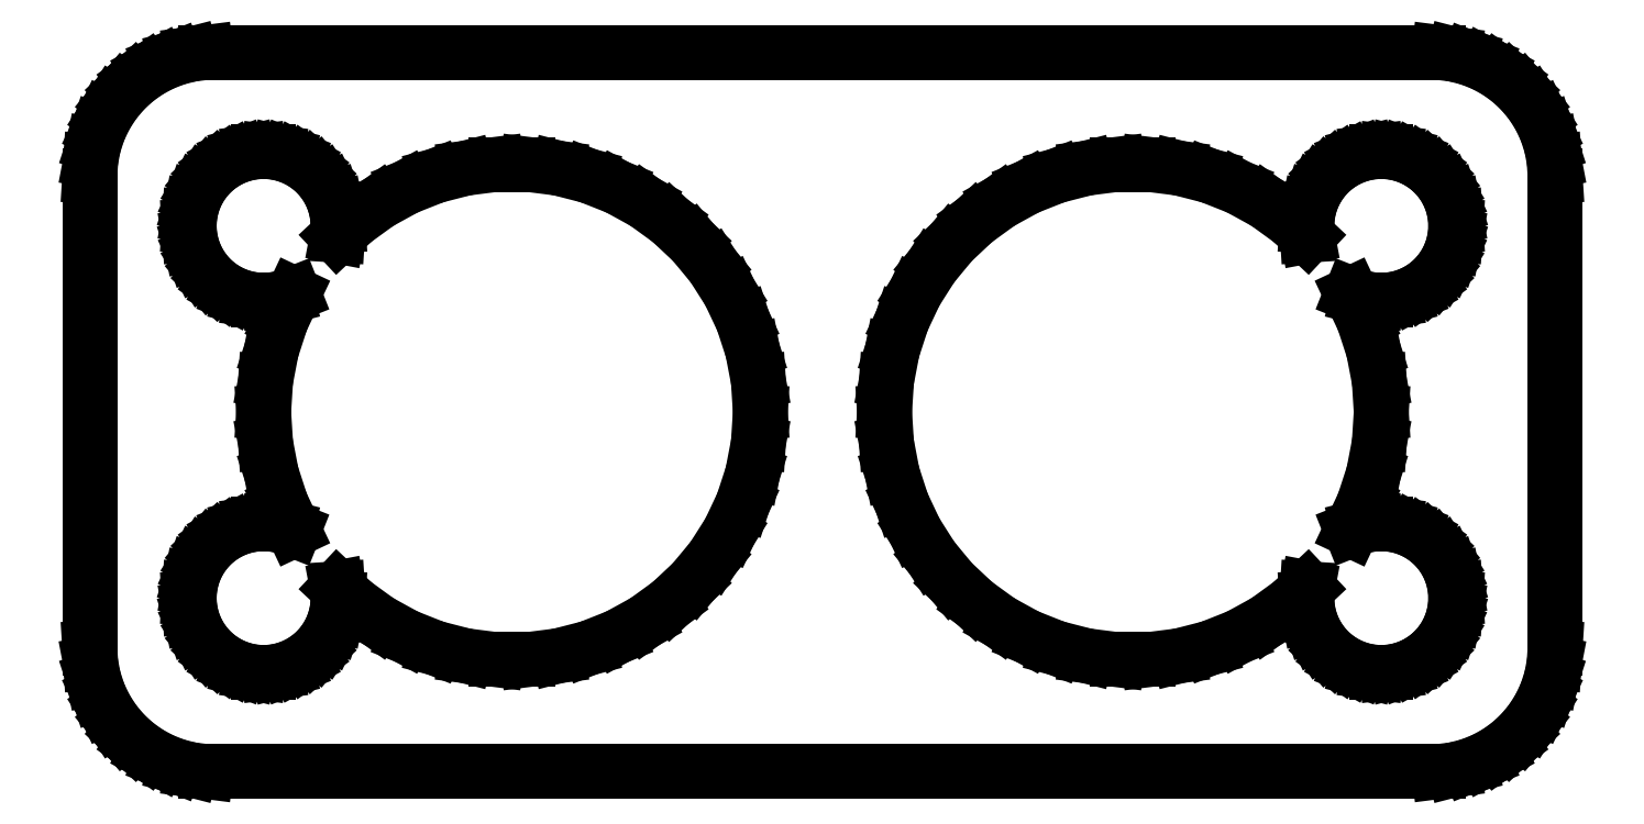
<metadata>
{"format":"dxf","ext":"dxf","renderer":"ezdxf+matplotlib","layout":"modelspace","background":"white","min_lineweight":24,"dpi":150}
</metadata>
<code>
0
SECTION
2
ENTITIES
0
LINE
8
0
10
25.44
20
-14.41
11
26.05
21
-14.26
0
LINE
8
0
10
26.05
20
-14.26
11
26.63
21
-14.02
0
LINE
8
0
10
26.63
20
-14.02
11
27.18
21
-13.72
0
LINE
8
0
10
27.18
20
-13.72
11
27.69
21
-13.35
0
LINE
8
0
10
27.69
20
-13.35
11
28.14
21
-12.92
0
LINE
8
0
10
28.14
20
-12.92
11
28.55
21
-12.44
0
LINE
8
0
10
28.55
20
-12.44
11
28.88
21
-11.91
0
LINE
8
0
10
28.88
20
-11.91
11
29.15
21
-11.34
0
LINE
8
0
10
29.15
20
-11.34
11
29.34
21
-10.74
0
LINE
8
0
10
29.34
20
-10.74
11
29.46
21
-10.13
0
LINE
8
0
10
29.46
20
-10.13
11
29.5
21
-9.5
0
LINE
8
0
10
29.5
20
-9.5
11
29.5
21
9.5
0
LINE
8
0
10
29.5
20
9.5
11
29.46
21
10.13
0
LINE
8
0
10
29.46
20
10.13
11
29.34
21
10.74
0
LINE
8
0
10
29.34
20
10.74
11
29.15
21
11.34
0
LINE
8
0
10
29.15
20
11.34
11
28.88
21
11.91
0
LINE
8
0
10
28.88
20
11.91
11
28.55
21
12.44
0
LINE
8
0
10
28.55
20
12.44
11
28.14
21
12.92
0
LINE
8
0
10
28.14
20
12.92
11
27.69
21
13.35
0
LINE
8
0
10
27.69
20
13.35
11
27.18
21
13.72
0
LINE
8
0
10
27.18
20
13.72
11
26.63
21
14.02
0
LINE
8
0
10
26.63
20
14.02
11
26.05
21
14.26
0
LINE
8
0
10
26.05
20
14.26
11
25.44
21
14.41
0
LINE
8
0
10
25.44
20
14.41
11
24.81
21
14.49
0
LINE
8
0
10
24.81
20
14.49
11
-24.81
21
14.49
0
LINE
8
0
10
-24.81
20
14.49
11
-25.44
21
14.41
0
LINE
8
0
10
-25.44
20
14.41
11
-26.05
21
14.26
0
LINE
8
0
10
-26.05
20
14.26
11
-26.63
21
14.02
0
LINE
8
0
10
-26.63
20
14.02
11
-27.18
21
13.72
0
LINE
8
0
10
-27.18
20
13.72
11
-27.69
21
13.35
0
LINE
8
0
10
-27.69
20
13.35
11
-28.14
21
12.92
0
LINE
8
0
10
-28.14
20
12.92
11
-28.55
21
12.44
0
LINE
8
0
10
-28.55
20
12.44
11
-28.88
21
11.91
0
LINE
8
0
10
-28.88
20
11.91
11
-29.15
21
11.34
0
LINE
8
0
10
-29.15
20
11.34
11
-29.34
21
10.74
0
LINE
8
0
10
-29.34
20
10.74
11
-29.46
21
10.13
0
LINE
8
0
10
-29.46
20
10.13
11
-29.5
21
9.5
0
LINE
8
0
10
-29.5
20
9.5
11
-29.5
21
-9.5
0
LINE
8
0
10
-29.5
20
-9.5
11
-29.46
21
-10.13
0
LINE
8
0
10
-29.46
20
-10.13
11
-29.34
21
-10.74
0
LINE
8
0
10
-29.34
20
-10.74
11
-29.15
21
-11.34
0
LINE
8
0
10
-29.15
20
-11.34
11
-28.88
21
-11.91
0
LINE
8
0
10
-28.88
20
-11.91
11
-28.55
21
-12.44
0
LINE
8
0
10
-28.55
20
-12.44
11
-28.14
21
-12.92
0
LINE
8
0
10
-28.14
20
-12.92
11
-27.69
21
-13.35
0
LINE
8
0
10
-27.69
20
-13.35
11
-27.18
21
-13.72
0
LINE
8
0
10
-27.18
20
-13.72
11
-26.63
21
-14.02
0
LINE
8
0
10
-26.63
20
-14.02
11
-26.05
21
-14.26
0
LINE
8
0
10
-26.05
20
-14.26
11
-25.44
21
-14.41
0
LINE
8
0
10
-25.44
20
-14.41
11
-24.81
21
-14.49
0
LINE
8
0
10
-24.81
20
-14.49
11
24.81
21
-14.49
0
LINE
8
0
10
24.81
20
-14.49
11
25.44
21
-14.41
0
LINE
8
0
10
-22.69
20
-10.49
11
-23.06
21
-10.45
0
LINE
8
0
10
-23.06
20
-10.45
11
-23.43
21
-10.35
0
LINE
8
0
10
-23.43
20
-10.35
11
-23.78
21
-10.21
0
LINE
8
0
10
-23.78
20
-10.21
11
-24.11
21
-10.03
0
LINE
8
0
10
-24.11
20
-10.03
11
-24.41
21
-9.812
0
LINE
8
0
10
-24.41
20
-9.812
11
-24.69
21
-9.554
0
LINE
8
0
10
-24.69
20
-9.554
11
-24.93
21
-9.263
0
LINE
8
0
10
-24.93
20
-9.263
11
-25.13
21
-8.945
0
LINE
8
0
10
-25.13
20
-8.945
11
-25.29
21
-8.604
0
LINE
8
0
10
-25.29
20
-8.604
11
-25.41
21
-8.246
0
LINE
8
0
10
-25.41
20
-8.246
11
-25.48
21
-7.876
0
LINE
8
0
10
-25.48
20
-7.876
11
-25.5
21
-7.5
0
LINE
8
0
10
-25.5
20
-7.5
11
-25.48
21
-7.124
0
LINE
8
0
10
-25.48
20
-7.124
11
-25.41
21
-6.754
0
LINE
8
0
10
-25.41
20
-6.754
11
-25.29
21
-6.396
0
LINE
8
0
10
-25.29
20
-6.396
11
-25.13
21
-6.055
0
LINE
8
0
10
-25.13
20
-6.055
11
-24.93
21
-5.737
0
LINE
8
0
10
-24.93
20
-5.737
11
-24.69
21
-5.446
0
LINE
8
0
10
-24.69
20
-5.446
11
-24.41
21
-5.188
0
LINE
8
0
10
-24.41
20
-5.188
11
-24.11
21
-4.967
0
LINE
8
0
10
-24.11
20
-4.967
11
-23.78
21
-4.786
0
LINE
8
0
10
-23.78
20
-4.786
11
-23.43
21
-4.647
0
LINE
8
0
10
-23.43
20
-4.647
11
-23.06
21
-4.553
0
LINE
8
0
10
-23.06
20
-4.553
11
-22.69
21
-4.506
0
LINE
8
0
10
-22.69
20
-4.506
11
-22.31
21
-4.506
0
LINE
8
0
10
-22.31
20
-4.506
11
-21.94
21
-4.553
0
LINE
8
0
10
-21.94
20
-4.553
11
-21.57
21
-4.647
0
LINE
8
0
10
-21.57
20
-4.647
11
-21.29
21
-4.759
0
LINE
8
0
10
-21.29
20
-4.759
11
-21.8
21
-3.681
0
LINE
8
0
10
-21.8
20
-3.681
11
-22.19
21
-2.487
0
LINE
8
0
10
-22.19
20
-2.487
11
-22.42
21
-1.253
0
LINE
8
0
10
-22.42
20
-1.253
11
-22.5
21
0
0
LINE
8
0
10
-22.5
20
0
11
-22.42
21
1.253
0
LINE
8
0
10
-22.42
20
1.253
11
-22.19
21
2.487
0
LINE
8
0
10
-22.19
20
2.487
11
-21.8
21
3.681
0
LINE
8
0
10
-21.8
20
3.681
11
-21.29
21
4.759
0
LINE
8
0
10
-21.29
20
4.759
11
-21.57
21
4.647
0
LINE
8
0
10
-21.57
20
4.647
11
-21.94
21
4.553
0
LINE
8
0
10
-21.94
20
4.553
11
-22.31
21
4.506
0
LINE
8
0
10
-22.31
20
4.506
11
-22.69
21
4.506
0
LINE
8
0
10
-22.69
20
4.506
11
-23.06
21
4.553
0
LINE
8
0
10
-23.06
20
4.553
11
-23.43
21
4.647
0
LINE
8
0
10
-23.43
20
4.647
11
-23.78
21
4.786
0
LINE
8
0
10
-23.78
20
4.786
11
-24.11
21
4.967
0
LINE
8
0
10
-24.11
20
4.967
11
-24.41
21
5.188
0
LINE
8
0
10
-24.41
20
5.188
11
-24.69
21
5.446
0
LINE
8
0
10
-24.69
20
5.446
11
-24.93
21
5.737
0
LINE
8
0
10
-24.93
20
5.737
11
-25.13
21
6.055
0
LINE
8
0
10
-25.13
20
6.055
11
-25.29
21
6.396
0
LINE
8
0
10
-25.29
20
6.396
11
-25.41
21
6.754
0
LINE
8
0
10
-25.41
20
6.754
11
-25.48
21
7.124
0
LINE
8
0
10
-25.48
20
7.124
11
-25.5
21
7.5
0
LINE
8
0
10
-25.5
20
7.5
11
-25.48
21
7.876
0
LINE
8
0
10
-25.48
20
7.876
11
-25.41
21
8.246
0
LINE
8
0
10
-25.41
20
8.246
11
-25.29
21
8.604
0
LINE
8
0
10
-25.29
20
8.604
11
-25.13
21
8.945
0
LINE
8
0
10
-25.13
20
8.945
11
-24.93
21
9.263
0
LINE
8
0
10
-24.93
20
9.263
11
-24.69
21
9.554
0
LINE
8
0
10
-24.69
20
9.554
11
-24.41
21
9.812
0
LINE
8
0
10
-24.41
20
9.812
11
-24.11
21
10.03
0
LINE
8
0
10
-24.11
20
10.03
11
-23.78
21
10.21
0
LINE
8
0
10
-23.78
20
10.21
11
-23.43
21
10.35
0
LINE
8
0
10
-23.43
20
10.35
11
-23.06
21
10.45
0
LINE
8
0
10
-23.06
20
10.45
11
-22.69
21
10.49
0
LINE
8
0
10
-22.69
20
10.49
11
-22.31
21
10.49
0
LINE
8
0
10
-22.31
20
10.49
11
-21.94
21
10.45
0
LINE
8
0
10
-21.94
20
10.45
11
-21.57
21
10.35
0
LINE
8
0
10
-21.57
20
10.35
11
-21.22
21
10.21
0
LINE
8
0
10
-21.22
20
10.21
11
-20.89
21
10.03
0
LINE
8
0
10
-20.89
20
10.03
11
-20.59
21
9.812
0
LINE
8
0
10
-20.59
20
9.812
11
-20.31
21
9.554
0
LINE
8
0
10
-20.31
20
9.554
11
-20.07
21
9.263
0
LINE
8
0
10
-20.07
20
9.263
11
-19.87
21
8.945
0
LINE
8
0
10
-19.87
20
8.945
11
-19.71
21
8.604
0
LINE
8
0
10
-19.71
20
8.604
11
-19.59
21
8.246
0
LINE
8
0
10
-19.59
20
8.246
11
-19.52
21
7.876
0
LINE
8
0
10
-19.52
20
7.876
11
-19.5
21
7.5
0
LINE
8
0
10
-19.5
20
7.5
11
-19.52
21
7.124
0
LINE
8
0
10
-19.52
20
7.124
11
-19.53
21
7.089
0
LINE
8
0
10
-19.53
20
7.089
11
-18.87
21
7.705
0
LINE
8
0
10
-18.87
20
7.705
11
-17.86
21
8.443
0
LINE
8
0
10
-17.86
20
8.443
11
-16.76
21
9.048
0
LINE
8
0
10
-16.76
20
9.048
11
-15.59
21
9.511
0
LINE
8
0
10
-15.59
20
9.511
11
-14.37
21
9.823
0
LINE
8
0
10
-14.37
20
9.823
11
-13.13
21
9.98
0
LINE
8
0
10
-13.13
20
9.98
11
-11.87
21
9.98
0
LINE
8
0
10
-11.87
20
9.98
11
-10.63
21
9.823
0
LINE
8
0
10
-10.63
20
9.823
11
-9.41
21
9.511
0
LINE
8
0
10
-9.41
20
9.511
11
-8.242
21
9.048
0
LINE
8
0
10
-8.242
20
9.048
11
-7.142
21
8.443
0
LINE
8
0
10
-7.142
20
8.443
11
-6.126
21
7.705
0
LINE
8
0
10
-6.126
20
7.705
11
-5.21
21
6.845
0
LINE
8
0
10
-5.21
20
6.845
11
-4.41
21
5.878
0
LINE
8
0
10
-4.41
20
5.878
11
-3.737
21
4.818
0
LINE
8
0
10
-3.737
20
4.818
11
-3.202
21
3.681
0
LINE
8
0
10
-3.202
20
3.681
11
-2.814
21
2.487
0
LINE
8
0
10
-2.814
20
2.487
11
-2.579
21
1.253
0
LINE
8
0
10
-2.579
20
1.253
11
-2.5
21
0
0
LINE
8
0
10
-2.5
20
0
11
-2.579
21
-1.253
0
LINE
8
0
10
-2.579
20
-1.253
11
-2.814
21
-2.487
0
LINE
8
0
10
-2.814
20
-2.487
11
-3.202
21
-3.681
0
LINE
8
0
10
-3.202
20
-3.681
11
-3.737
21
-4.818
0
LINE
8
0
10
-3.737
20
-4.818
11
-4.41
21
-5.878
0
LINE
8
0
10
-4.41
20
-5.878
11
-5.21
21
-6.845
0
LINE
8
0
10
-5.21
20
-6.845
11
-6.126
21
-7.705
0
LINE
8
0
10
-6.126
20
-7.705
11
-7.142
21
-8.443
0
LINE
8
0
10
-7.142
20
-8.443
11
-8.242
21
-9.048
0
LINE
8
0
10
-8.242
20
-9.048
11
-9.41
21
-9.511
0
LINE
8
0
10
-9.41
20
-9.511
11
-10.63
21
-9.823
0
LINE
8
0
10
-10.63
20
-9.823
11
-11.87
21
-9.98
0
LINE
8
0
10
-11.87
20
-9.98
11
-13.13
21
-9.98
0
LINE
8
0
10
-13.13
20
-9.98
11
-14.37
21
-9.823
0
LINE
8
0
10
-14.37
20
-9.823
11
-15.59
21
-9.511
0
LINE
8
0
10
-15.59
20
-9.511
11
-16.76
21
-9.048
0
LINE
8
0
10
-16.76
20
-9.048
11
-17.86
21
-8.443
0
LINE
8
0
10
-17.86
20
-8.443
11
-18.87
21
-7.705
0
LINE
8
0
10
-18.87
20
-7.705
11
-19.53
21
-7.089
0
LINE
8
0
10
-19.53
20
-7.089
11
-19.52
21
-7.124
0
LINE
8
0
10
-19.52
20
-7.124
11
-19.5
21
-7.5
0
LINE
8
0
10
-19.5
20
-7.5
11
-19.52
21
-7.876
0
LINE
8
0
10
-19.52
20
-7.876
11
-19.59
21
-8.246
0
LINE
8
0
10
-19.59
20
-8.246
11
-19.71
21
-8.604
0
LINE
8
0
10
-19.71
20
-8.604
11
-19.87
21
-8.945
0
LINE
8
0
10
-19.87
20
-8.945
11
-20.07
21
-9.263
0
LINE
8
0
10
-20.07
20
-9.263
11
-20.31
21
-9.554
0
LINE
8
0
10
-20.31
20
-9.554
11
-20.59
21
-9.812
0
LINE
8
0
10
-20.59
20
-9.812
11
-20.89
21
-10.03
0
LINE
8
0
10
-20.89
20
-10.03
11
-21.22
21
-10.21
0
LINE
8
0
10
-21.22
20
-10.21
11
-21.57
21
-10.35
0
LINE
8
0
10
-21.57
20
-10.35
11
-21.94
21
-10.45
0
LINE
8
0
10
-21.94
20
-10.45
11
-22.31
21
-10.49
0
LINE
8
0
10
-22.31
20
-10.49
11
-22.69
21
-10.49
0
LINE
8
0
10
22.31
20
-10.49
11
21.94
21
-10.45
0
LINE
8
0
10
21.94
20
-10.45
11
21.57
21
-10.35
0
LINE
8
0
10
21.57
20
-10.35
11
21.22
21
-10.21
0
LINE
8
0
10
21.22
20
-10.21
11
20.89
21
-10.03
0
LINE
8
0
10
20.89
20
-10.03
11
20.59
21
-9.812
0
LINE
8
0
10
20.59
20
-9.812
11
20.31
21
-9.554
0
LINE
8
0
10
20.31
20
-9.554
11
20.07
21
-9.263
0
LINE
8
0
10
20.07
20
-9.263
11
19.87
21
-8.945
0
LINE
8
0
10
19.87
20
-8.945
11
19.71
21
-8.604
0
LINE
8
0
10
19.71
20
-8.604
11
19.59
21
-8.246
0
LINE
8
0
10
19.59
20
-8.246
11
19.52
21
-7.876
0
LINE
8
0
10
19.52
20
-7.876
11
19.5
21
-7.5
0
LINE
8
0
10
19.5
20
-7.5
11
19.52
21
-7.124
0
LINE
8
0
10
19.52
20
-7.124
11
19.53
21
-7.089
0
LINE
8
0
10
19.53
20
-7.089
11
18.87
21
-7.705
0
LINE
8
0
10
18.87
20
-7.705
11
17.86
21
-8.443
0
LINE
8
0
10
17.86
20
-8.443
11
16.76
21
-9.048
0
LINE
8
0
10
16.76
20
-9.048
11
15.59
21
-9.511
0
LINE
8
0
10
15.59
20
-9.511
11
14.37
21
-9.823
0
LINE
8
0
10
14.37
20
-9.823
11
13.13
21
-9.98
0
LINE
8
0
10
13.13
20
-9.98
11
11.87
21
-9.98
0
LINE
8
0
10
11.87
20
-9.98
11
10.63
21
-9.823
0
LINE
8
0
10
10.63
20
-9.823
11
9.41
21
-9.511
0
LINE
8
0
10
9.41
20
-9.511
11
8.242
21
-9.048
0
LINE
8
0
10
8.242
20
-9.048
11
7.142
21
-8.443
0
LINE
8
0
10
7.142
20
-8.443
11
6.126
21
-7.705
0
LINE
8
0
10
6.126
20
-7.705
11
5.21
21
-6.845
0
LINE
8
0
10
5.21
20
-6.845
11
4.41
21
-5.878
0
LINE
8
0
10
4.41
20
-5.878
11
3.737
21
-4.818
0
LINE
8
0
10
3.737
20
-4.818
11
3.202
21
-3.681
0
LINE
8
0
10
3.202
20
-3.681
11
2.814
21
-2.487
0
LINE
8
0
10
2.814
20
-2.487
11
2.579
21
-1.253
0
LINE
8
0
10
2.579
20
-1.253
11
2.5
21
0
0
LINE
8
0
10
2.5
20
0
11
2.579
21
1.253
0
LINE
8
0
10
2.579
20
1.253
11
2.814
21
2.487
0
LINE
8
0
10
2.814
20
2.487
11
3.202
21
3.681
0
LINE
8
0
10
3.202
20
3.681
11
3.737
21
4.818
0
LINE
8
0
10
3.737
20
4.818
11
4.41
21
5.878
0
LINE
8
0
10
4.41
20
5.878
11
5.21
21
6.845
0
LINE
8
0
10
5.21
20
6.845
11
6.126
21
7.705
0
LINE
8
0
10
6.126
20
7.705
11
7.142
21
8.443
0
LINE
8
0
10
7.142
20
8.443
11
8.242
21
9.048
0
LINE
8
0
10
8.242
20
9.048
11
9.41
21
9.511
0
LINE
8
0
10
9.41
20
9.511
11
10.63
21
9.823
0
LINE
8
0
10
10.63
20
9.823
11
11.87
21
9.98
0
LINE
8
0
10
11.87
20
9.98
11
13.13
21
9.98
0
LINE
8
0
10
13.13
20
9.98
11
14.37
21
9.823
0
LINE
8
0
10
14.37
20
9.823
11
15.59
21
9.511
0
LINE
8
0
10
15.59
20
9.511
11
16.76
21
9.048
0
LINE
8
0
10
16.76
20
9.048
11
17.86
21
8.443
0
LINE
8
0
10
17.86
20
8.443
11
18.87
21
7.705
0
LINE
8
0
10
18.87
20
7.705
11
19.53
21
7.089
0
LINE
8
0
10
19.53
20
7.089
11
19.52
21
7.124
0
LINE
8
0
10
19.52
20
7.124
11
19.5
21
7.5
0
LINE
8
0
10
19.5
20
7.5
11
19.52
21
7.876
0
LINE
8
0
10
19.52
20
7.876
11
19.59
21
8.246
0
LINE
8
0
10
19.59
20
8.246
11
19.71
21
8.604
0
LINE
8
0
10
19.71
20
8.604
11
19.87
21
8.945
0
LINE
8
0
10
19.87
20
8.945
11
20.07
21
9.263
0
LINE
8
0
10
20.07
20
9.263
11
20.31
21
9.554
0
LINE
8
0
10
20.31
20
9.554
11
20.59
21
9.812
0
LINE
8
0
10
20.59
20
9.812
11
20.89
21
10.03
0
LINE
8
0
10
20.89
20
10.03
11
21.22
21
10.21
0
LINE
8
0
10
21.22
20
10.21
11
21.57
21
10.35
0
LINE
8
0
10
21.57
20
10.35
11
21.94
21
10.45
0
LINE
8
0
10
21.94
20
10.45
11
22.31
21
10.49
0
LINE
8
0
10
22.31
20
10.49
11
22.69
21
10.49
0
LINE
8
0
10
22.69
20
10.49
11
23.06
21
10.45
0
LINE
8
0
10
23.06
20
10.45
11
23.43
21
10.35
0
LINE
8
0
10
23.43
20
10.35
11
23.78
21
10.21
0
LINE
8
0
10
23.78
20
10.21
11
24.11
21
10.03
0
LINE
8
0
10
24.11
20
10.03
11
24.41
21
9.812
0
LINE
8
0
10
24.41
20
9.812
11
24.69
21
9.554
0
LINE
8
0
10
24.69
20
9.554
11
24.93
21
9.263
0
LINE
8
0
10
24.93
20
9.263
11
25.13
21
8.945
0
LINE
8
0
10
25.13
20
8.945
11
25.29
21
8.604
0
LINE
8
0
10
25.29
20
8.604
11
25.41
21
8.246
0
LINE
8
0
10
25.41
20
8.246
11
25.48
21
7.876
0
LINE
8
0
10
25.48
20
7.876
11
25.5
21
7.5
0
LINE
8
0
10
25.5
20
7.5
11
25.48
21
7.124
0
LINE
8
0
10
25.48
20
7.124
11
25.41
21
6.754
0
LINE
8
0
10
25.41
20
6.754
11
25.29
21
6.396
0
LINE
8
0
10
25.29
20
6.396
11
25.13
21
6.055
0
LINE
8
0
10
25.13
20
6.055
11
24.93
21
5.737
0
LINE
8
0
10
24.93
20
5.737
11
24.69
21
5.446
0
LINE
8
0
10
24.69
20
5.446
11
24.41
21
5.188
0
LINE
8
0
10
24.41
20
5.188
11
24.11
21
4.967
0
LINE
8
0
10
24.11
20
4.967
11
23.78
21
4.786
0
LINE
8
0
10
23.78
20
4.786
11
23.43
21
4.647
0
LINE
8
0
10
23.43
20
4.647
11
23.06
21
4.553
0
LINE
8
0
10
23.06
20
4.553
11
22.69
21
4.506
0
LINE
8
0
10
22.69
20
4.506
11
22.31
21
4.506
0
LINE
8
0
10
22.31
20
4.506
11
21.94
21
4.553
0
LINE
8
0
10
21.94
20
4.553
11
21.57
21
4.647
0
LINE
8
0
10
21.57
20
4.647
11
21.29
21
4.759
0
LINE
8
0
10
21.29
20
4.759
11
21.8
21
3.681
0
LINE
8
0
10
21.8
20
3.681
11
22.19
21
2.487
0
LINE
8
0
10
22.19
20
2.487
11
22.42
21
1.253
0
LINE
8
0
10
22.42
20
1.253
11
22.5
21
0
0
LINE
8
0
10
22.5
20
0
11
22.42
21
-1.253
0
LINE
8
0
10
22.42
20
-1.253
11
22.19
21
-2.487
0
LINE
8
0
10
22.19
20
-2.487
11
21.8
21
-3.681
0
LINE
8
0
10
21.8
20
-3.681
11
21.29
21
-4.759
0
LINE
8
0
10
21.29
20
-4.759
11
21.57
21
-4.647
0
LINE
8
0
10
21.57
20
-4.647
11
21.94
21
-4.553
0
LINE
8
0
10
21.94
20
-4.553
11
22.31
21
-4.506
0
LINE
8
0
10
22.31
20
-4.506
11
22.69
21
-4.506
0
LINE
8
0
10
22.69
20
-4.506
11
23.06
21
-4.553
0
LINE
8
0
10
23.06
20
-4.553
11
23.43
21
-4.647
0
LINE
8
0
10
23.43
20
-4.647
11
23.78
21
-4.786
0
LINE
8
0
10
23.78
20
-4.786
11
24.11
21
-4.967
0
LINE
8
0
10
24.11
20
-4.967
11
24.41
21
-5.188
0
LINE
8
0
10
24.41
20
-5.188
11
24.69
21
-5.446
0
LINE
8
0
10
24.69
20
-5.446
11
24.93
21
-5.737
0
LINE
8
0
10
24.93
20
-5.737
11
25.13
21
-6.055
0
LINE
8
0
10
25.13
20
-6.055
11
25.29
21
-6.396
0
LINE
8
0
10
25.29
20
-6.396
11
25.41
21
-6.754
0
LINE
8
0
10
25.41
20
-6.754
11
25.48
21
-7.124
0
LINE
8
0
10
25.48
20
-7.124
11
25.5
21
-7.5
0
LINE
8
0
10
25.5
20
-7.5
11
25.48
21
-7.876
0
LINE
8
0
10
25.48
20
-7.876
11
25.41
21
-8.246
0
LINE
8
0
10
25.41
20
-8.246
11
25.29
21
-8.604
0
LINE
8
0
10
25.29
20
-8.604
11
25.13
21
-8.945
0
LINE
8
0
10
25.13
20
-8.945
11
24.93
21
-9.263
0
LINE
8
0
10
24.93
20
-9.263
11
24.69
21
-9.554
0
LINE
8
0
10
24.69
20
-9.554
11
24.41
21
-9.812
0
LINE
8
0
10
24.41
20
-9.812
11
24.11
21
-10.03
0
LINE
8
0
10
24.11
20
-10.03
11
23.78
21
-10.21
0
LINE
8
0
10
23.78
20
-10.21
11
23.43
21
-10.35
0
LINE
8
0
10
23.43
20
-10.35
11
23.06
21
-10.45
0
LINE
8
0
10
23.06
20
-10.45
11
22.69
21
-10.49
0
LINE
8
0
10
22.69
20
-10.49
11
22.31
21
-10.49
0
ENDSEC
0
EOF

</code>
